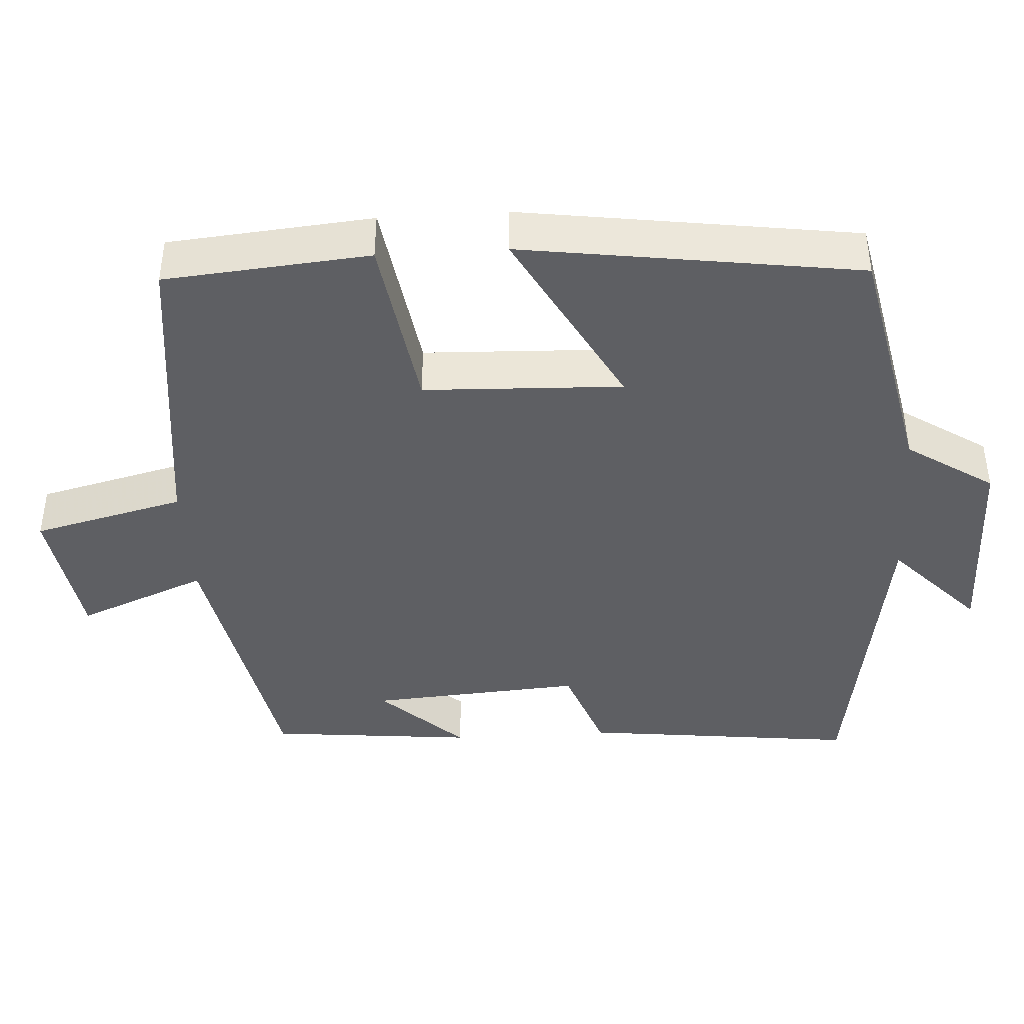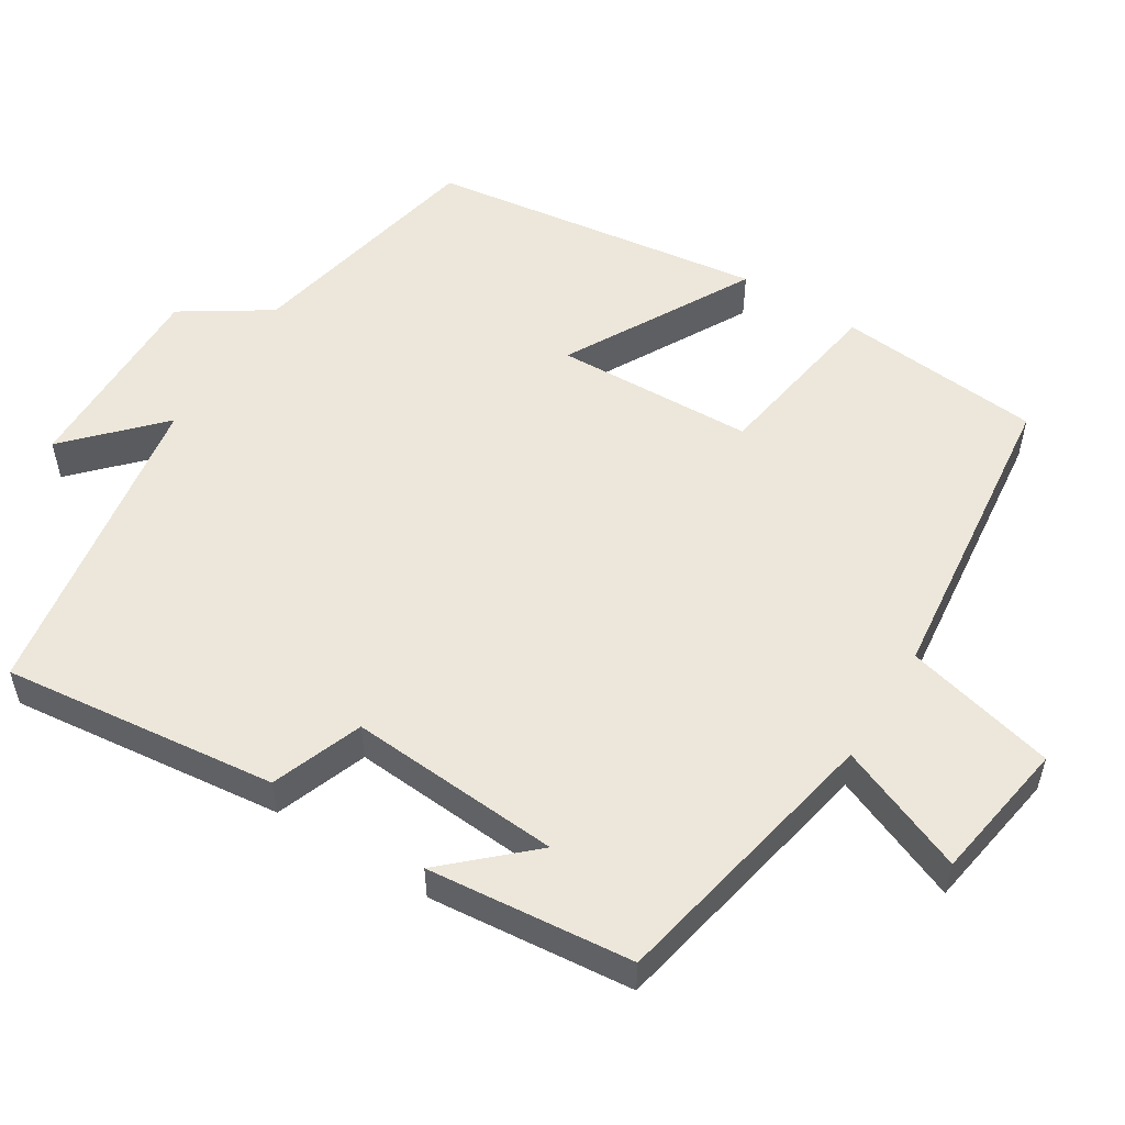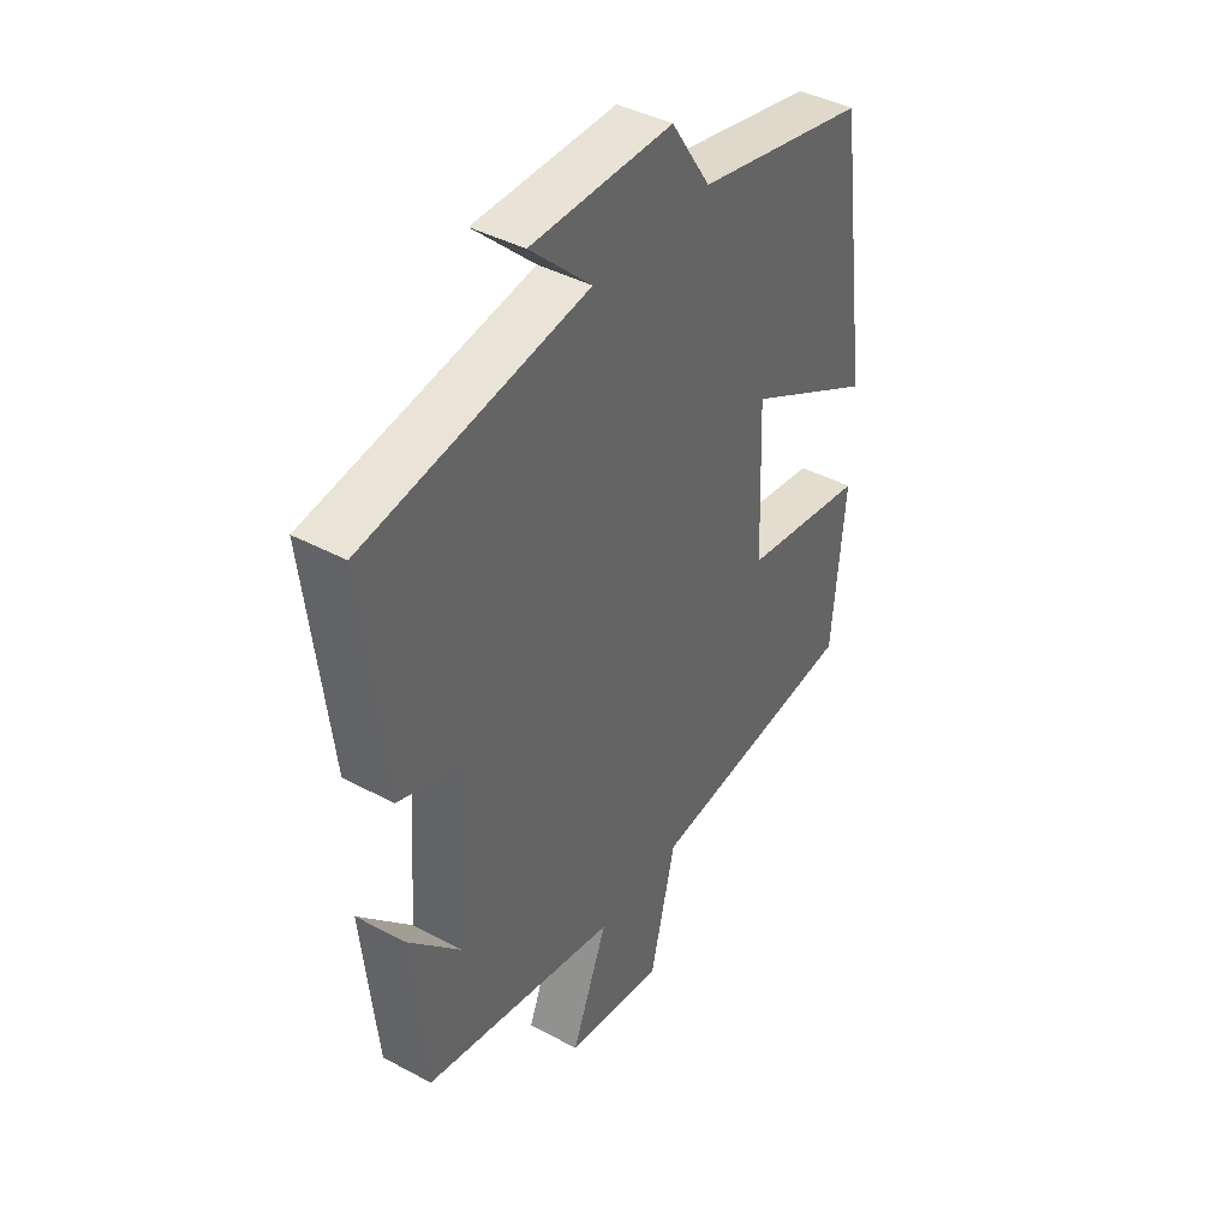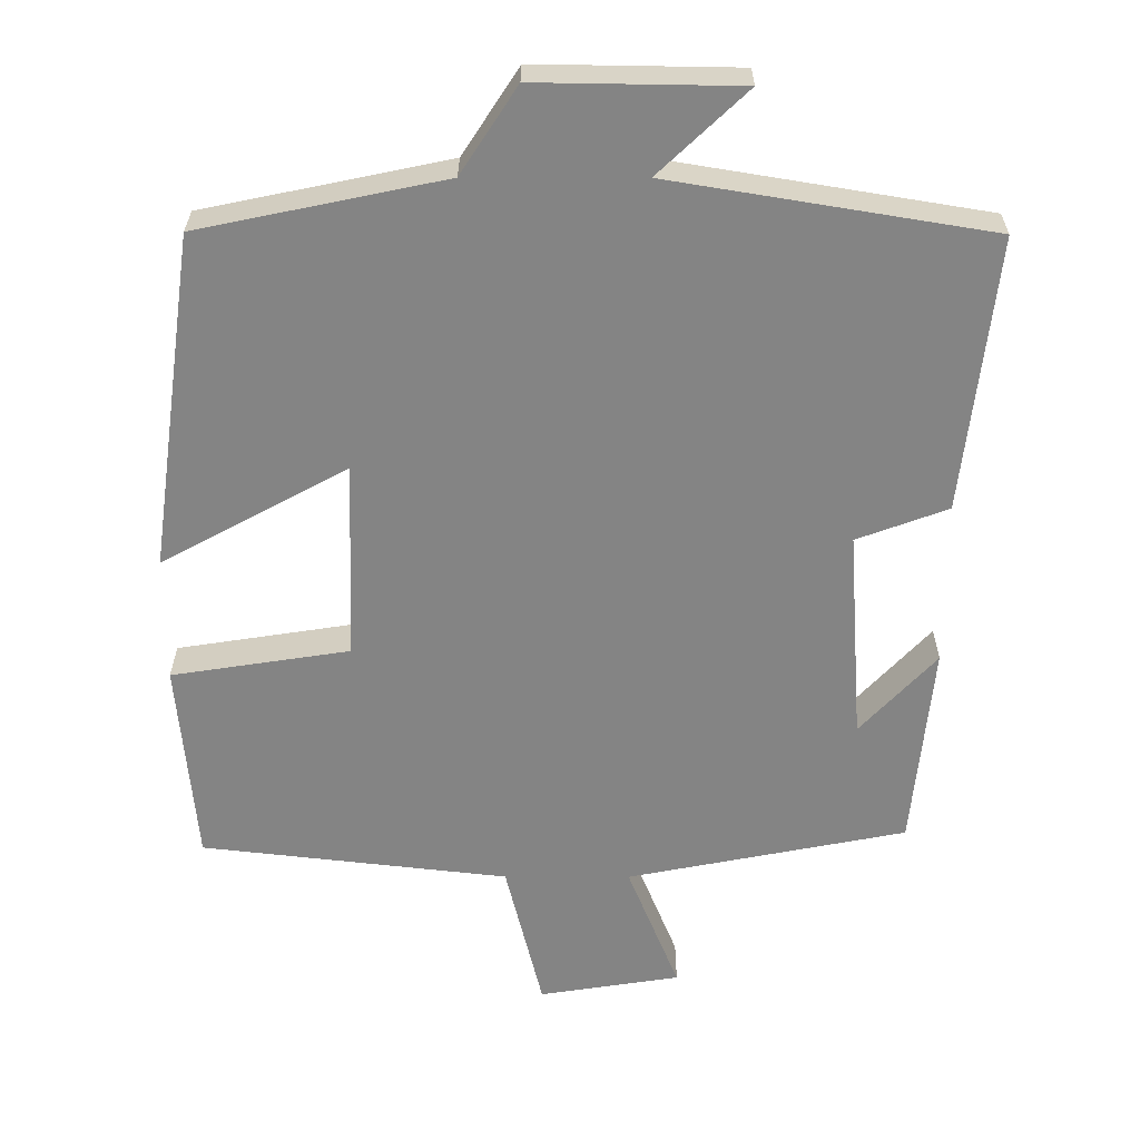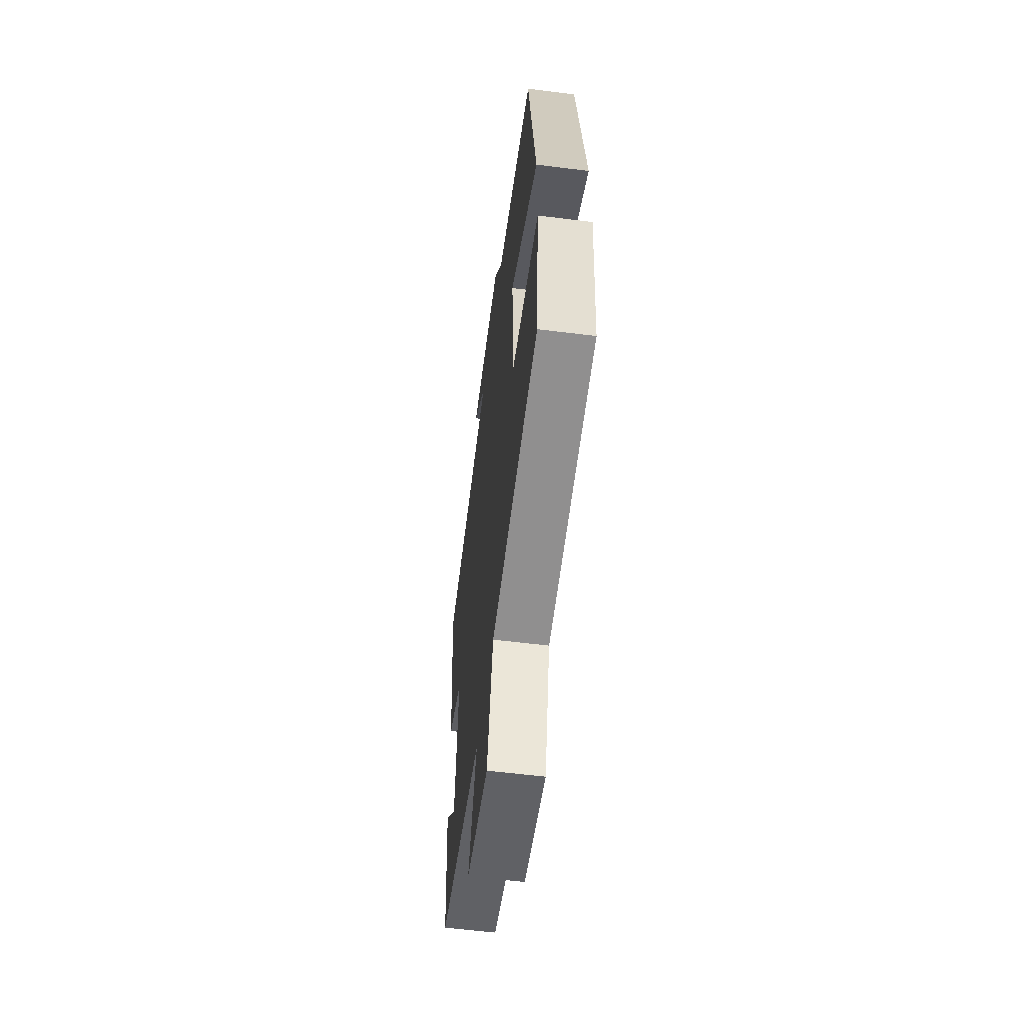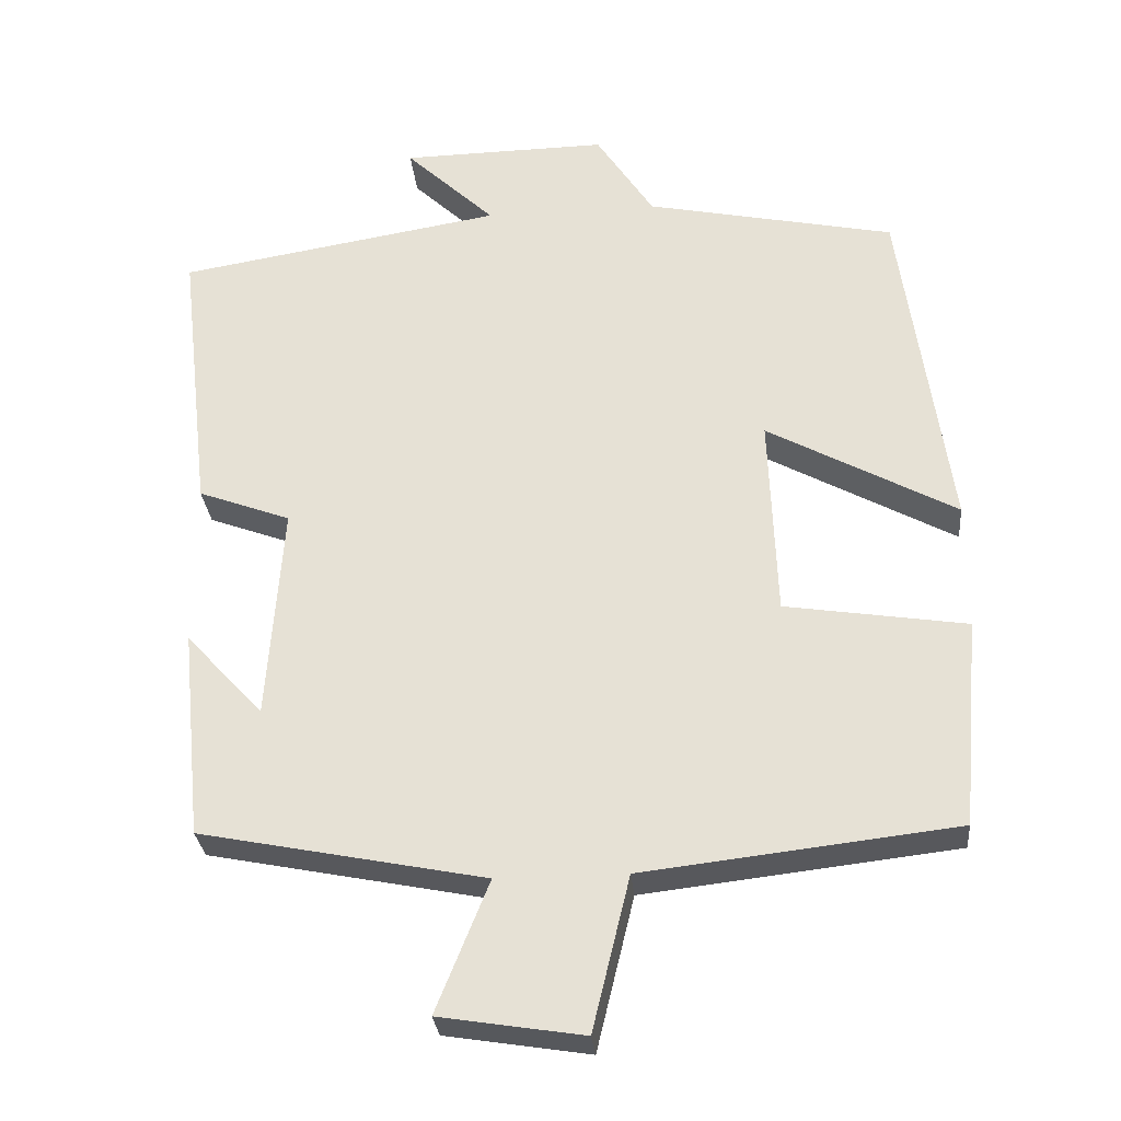
<metadata>
{"format":"obj","ext":"obj","renderer":"f3d","projection":"perspective","resolution":1024,"background":"white","views":[{"elev":-42.0,"azim":-86.5,"up":"+Y"},{"elev":54.0,"azim":122.0,"up":"+Y"},{"elev":41.5,"azim":123.0,"up":"+Z"},{"elev":28.6,"azim":0.2,"up":"+Z"},{"elev":-58.8,"azim":-97.4,"up":"+Z"},{"elev":-29.4,"azim":-174.7,"up":"+Z"}]}
</metadata>
<code>
v -0.476 0.07 -0.453
v -0.5 0.07 -0.181
v -0.263 0.07 -0.144
v -0.253 0.07 0.12
v -0.5 0.07 -0.015
v -0.437 0.07 0.432
v -0.111 0.07 0.5
v -0.036 0.07 0.615
v 0.234 0.07 0.611
v 0.117 0.07 0.5
v 0.542 0.07 0.43
v 0.5 0.07 0.065
v 0.379 0.07 0.02
v 0.399 0.07 -0.262
v 0.5 0.07 -0.153
v 0.473 0.07 -0.426
v 0.101 0.07 -0.5
v 0.17 0.07 -0.671
v -0.018 0.07 -0.701
v -0.067 0.07 -0.5
v -0.476 0 -0.453
v -0.5 0 -0.181
v -0.263 0 -0.144
v -0.253 0 0.12
v -0.5 0 -0.015
v -0.437 0 0.432
v -0.111 0 0.5
v -0.036 0 0.615
v 0.234 0 0.611
v 0.117 0 0.5
v 0.542 0 0.43
v 0.5 0 0.065
v 0.379 0 0.02
v 0.399 0 -0.262
v 0.5 0 -0.153
v 0.473 0 -0.426
v 0.101 0 -0.5
v 0.17 0 -0.671
v -0.018 0 -0.701
v -0.067 0 -0.5
f 17 18 19 20
f 1 2 3
f 20 1 3
f 17 20 3
f 16 17 3 4
f 14 15 16
f 14 16 4
f 13 14 4
f 12 13 4
f 11 12 4
f 10 11 4
f 7 8 9 10
f 6 7 10
f 5 6 10
f 4 5 10
f 40 39 38 37
f 23 22 21
f 23 21 40
f 23 40 37
f 24 23 37 36
f 36 35 34
f 24 36 34
f 24 34 33
f 24 33 32
f 24 32 31
f 24 31 30
f 30 29 28 27
f 30 27 26
f 30 26 25
f 30 25 24
f 1 21 22 2
f 2 22 23 3
f 3 23 24 4
f 4 24 25 5
f 5 25 26 6
f 6 26 27 7
f 7 27 28 8
f 8 28 29 9
f 9 29 30 10
f 10 30 31 11
f 11 31 32 12
f 12 32 33 13
f 13 33 34 14
f 14 34 35 15
f 15 35 36 16
f 16 36 37 17
f 17 37 38 18
f 18 38 39 19
f 19 39 40 20
f 20 40 21 1

</code>
